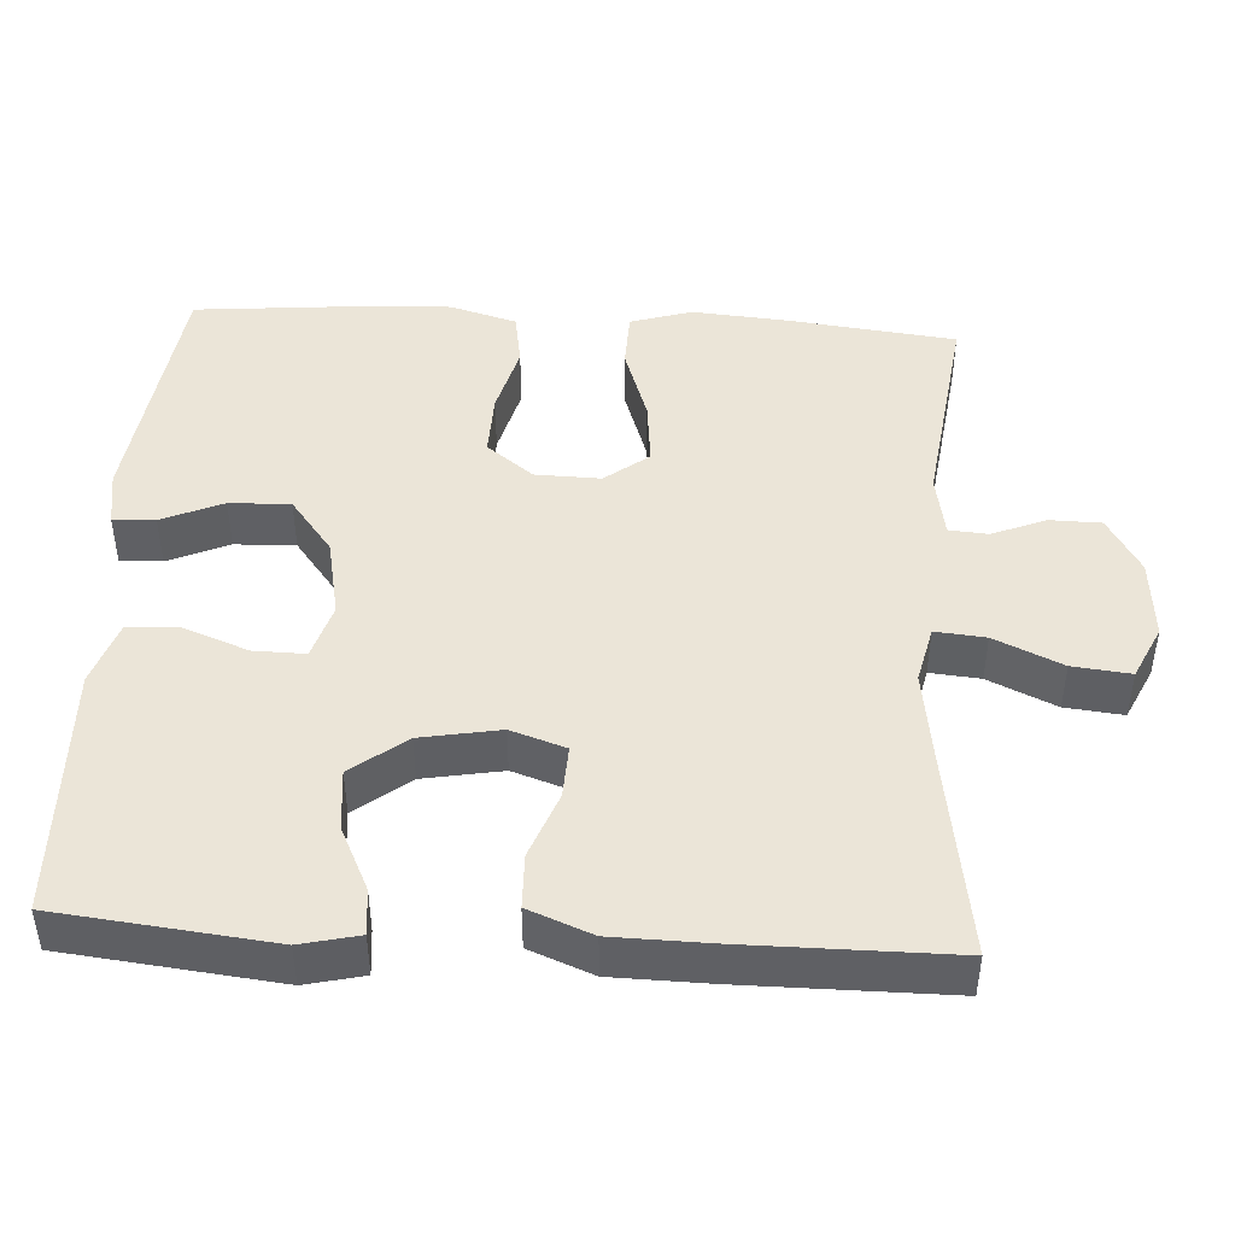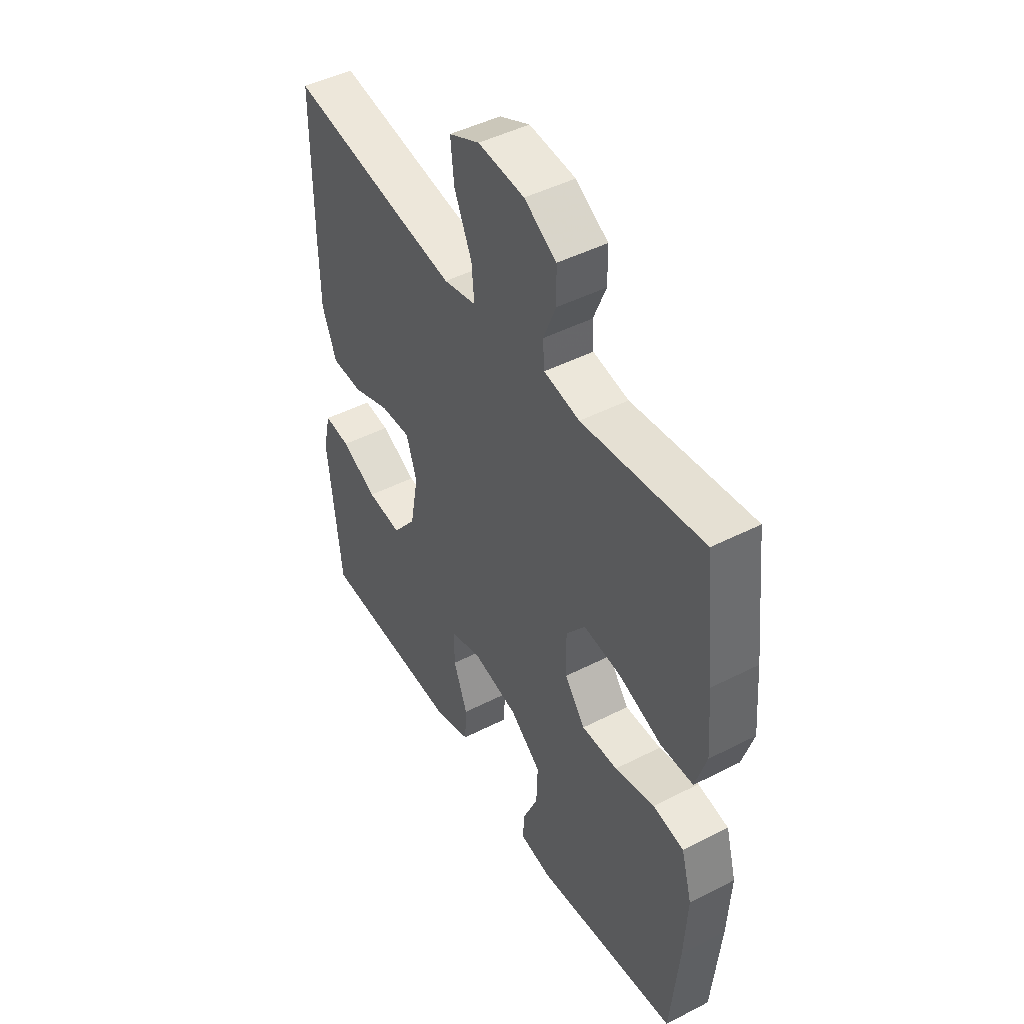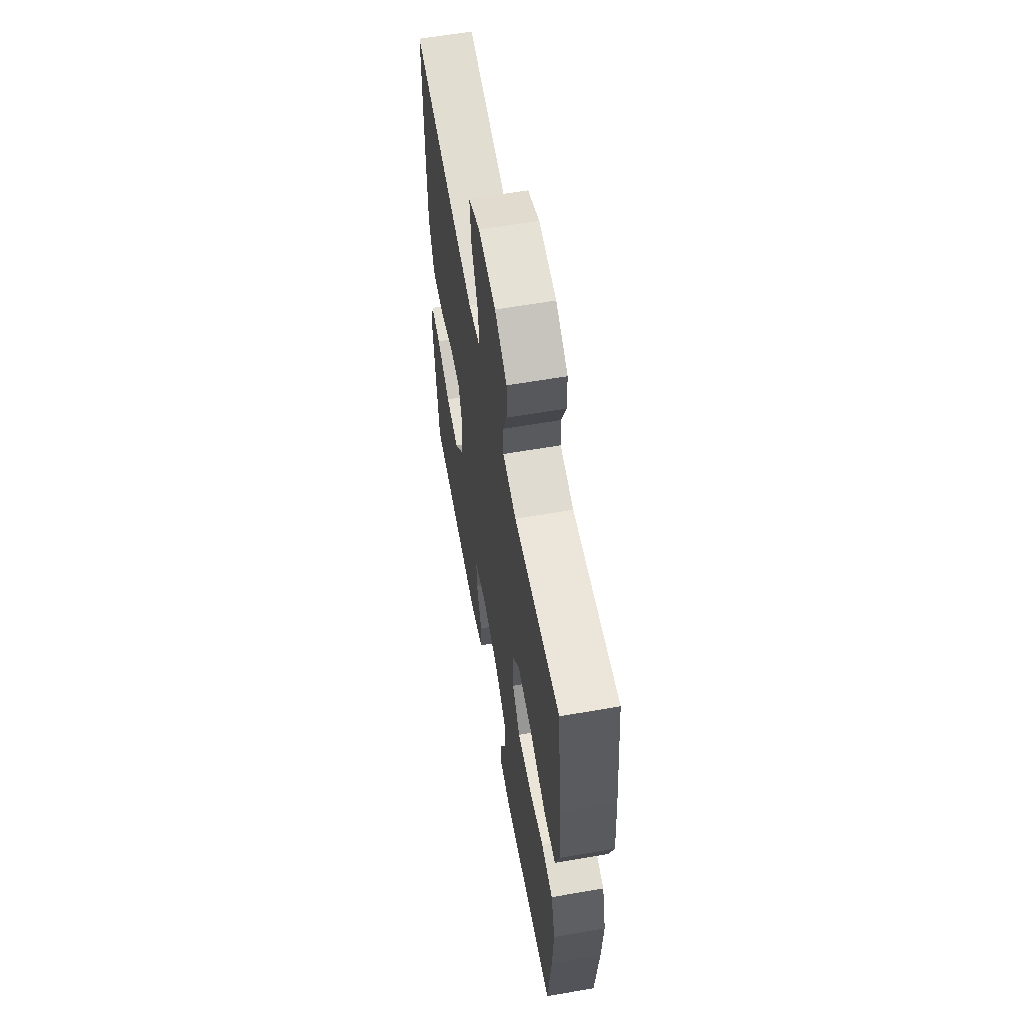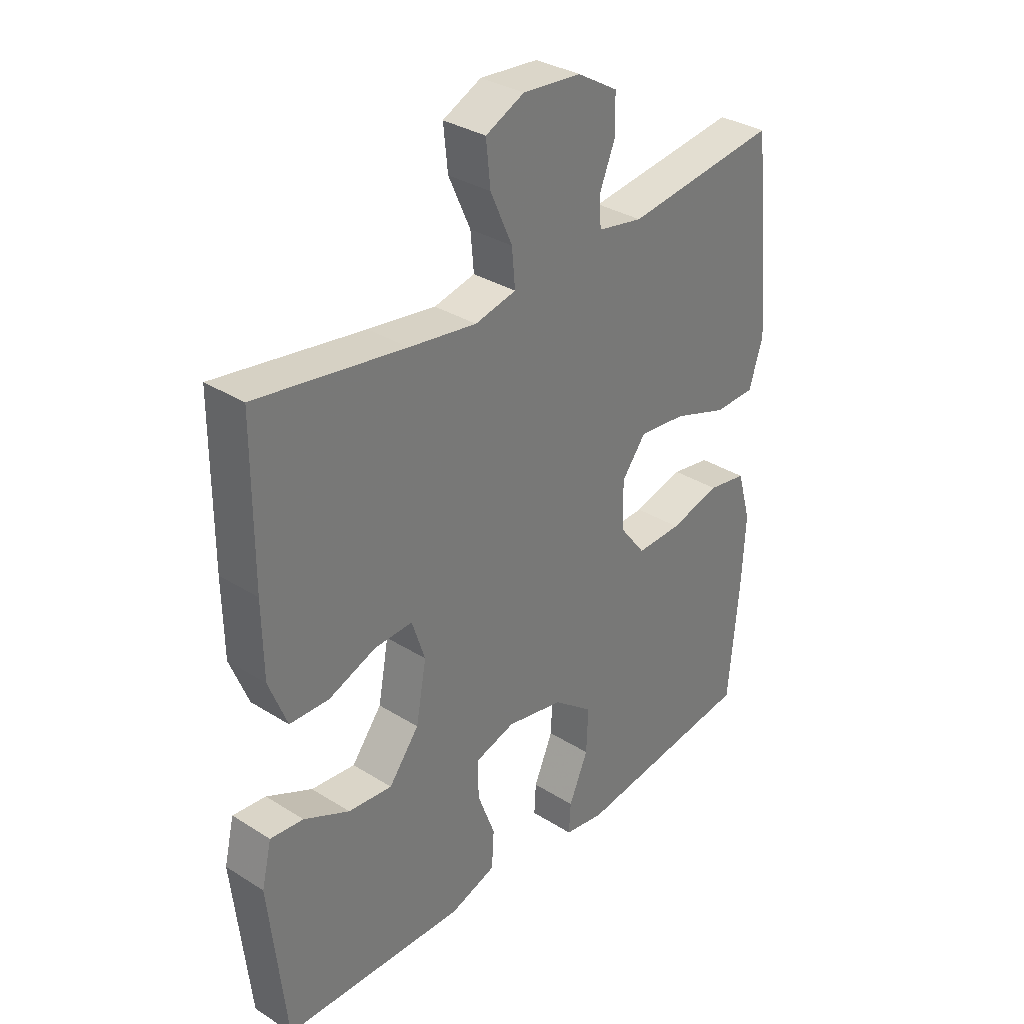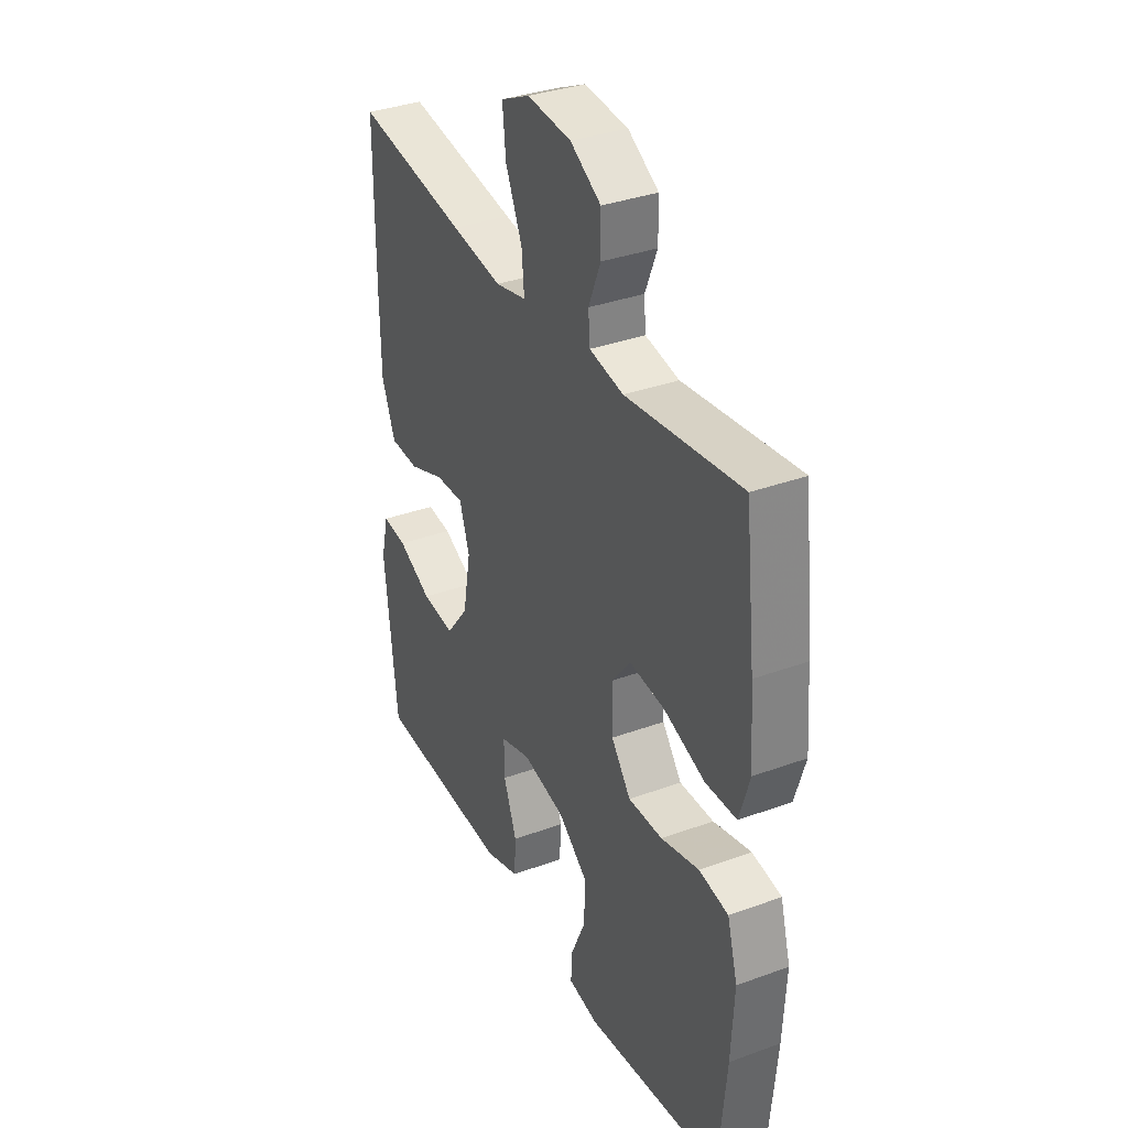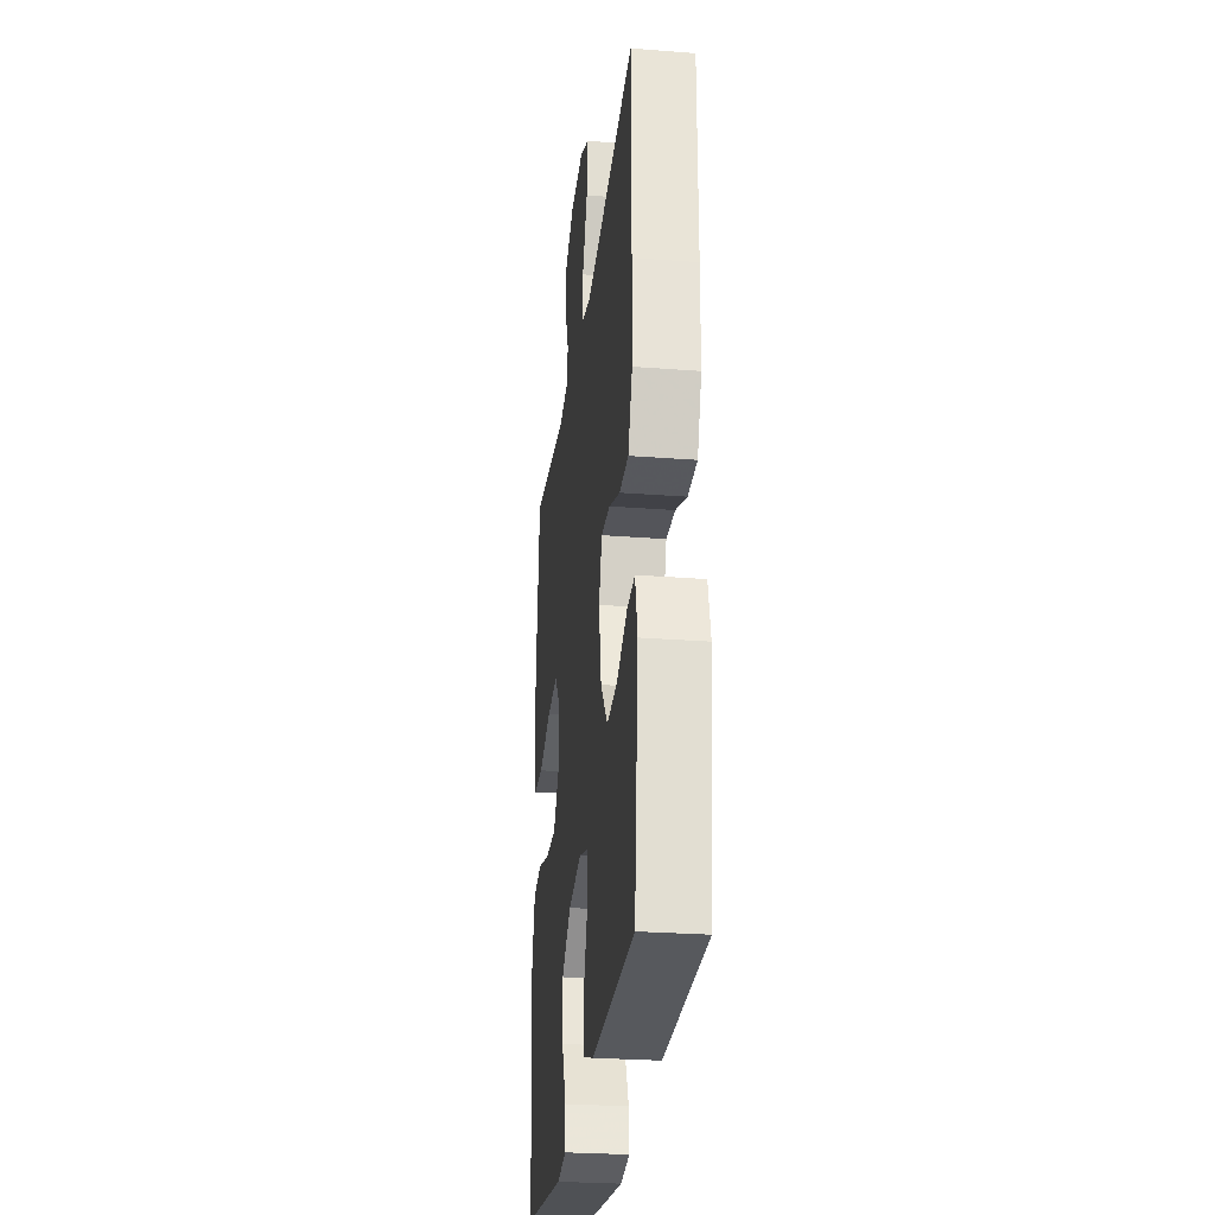
<metadata>
{"format":"obj","ext":"obj","renderer":"f3d","projection":"perspective","resolution":1024,"background":"white","views":[{"elev":45.6,"azim":-86.5,"up":"+Y"},{"elev":46.3,"azim":59.7,"up":"+Z"},{"elev":60.4,"azim":79.9,"up":"+Z"},{"elev":33.1,"azim":-49.1,"up":"+Z"},{"elev":34.9,"azim":64.0,"up":"+Z"},{"elev":-27.4,"azim":-96.8,"up":"+Z"}]}
</metadata>
<code>
v 0.5 0.07 -0.5
v 0.169 0.07 -0.543
v 0.096 0.07 -0.531
v 0.099 0.07 -0.476
v 0.134 0.07 -0.396
v 0.137 0.07 -0.316
v 0.065 0.07 -0.26
v -0.039 0.07 -0.239
v -0.112 0.07 -0.261
v -0.111 0.07 -0.329
v -0.079 0.07 -0.414
v -0.083 0.07 -0.482
v -0.167 0.07 -0.51
v -0.297 0.07 -0.506
v -0.5 0.07 -0.5
v -0.53 0.07 -0.219
v -0.512 0.07 -0.143
v -0.452 0.07 -0.149
v -0.369 0.07 -0.189
v -0.289 0.07 -0.197
v -0.234 0.07 -0.126
v -0.215 0.07 -0.022
v -0.239 0.07 0.05
v -0.308 0.07 0.047
v -0.395 0.07 0.014
v -0.466 0.07 0.016
v -0.499 0.07 0.1
v -0.501 0.07 0.23
v -0.5 0.07 0.5
v -0.23 0.07 0.458
v -0.107 0.07 0.44
v -0.032 0.07 0.457
v -0.038 0.07 0.523
v -0.078 0.07 0.612
v -0.086 0.07 0.688
v -0.016 0.07 0.721
v 0.09 0.07 0.712
v 0.164 0.07 0.668
v 0.165 0.07 0.601
v 0.136 0.07 0.53
v 0.14 0.07 0.479
v 0.222 0.07 0.464
v 0.5 0.07 0.5
v 0.525 0.07 0.28
v 0.535 0.07 0.155
v 0.51 0.07 0.074
v 0.435 0.07 0.072
v 0.336 0.07 0.106
v 0.25 0.07 0.115
v 0.206 0.07 0.058
v 0.208 0.07 -0.028
v 0.255 0.07 -0.089
v 0.338 0.07 -0.087
v 0.43 0.07 -0.063
v 0.501 0.07 -0.075
v 0.526 0.07 -0.163
v 0.519 0.07 -0.294
v 0.5 0 -0.5
v 0.169 0 -0.543
v 0.096 0 -0.531
v 0.099 0 -0.476
v 0.134 0 -0.396
v 0.137 0 -0.316
v 0.065 0 -0.26
v -0.039 0 -0.239
v -0.112 0 -0.261
v -0.111 0 -0.329
v -0.079 0 -0.414
v -0.083 0 -0.482
v -0.167 0 -0.51
v -0.297 0 -0.506
v -0.5 0 -0.5
v -0.53 0 -0.219
v -0.512 0 -0.143
v -0.452 0 -0.149
v -0.369 0 -0.189
v -0.289 0 -0.197
v -0.234 0 -0.126
v -0.215 0 -0.022
v -0.239 0 0.05
v -0.308 0 0.047
v -0.395 0 0.014
v -0.466 0 0.016
v -0.499 0 0.1
v -0.501 0 0.23
v -0.5 0 0.5
v -0.23 0 0.458
v -0.107 0 0.44
v -0.032 0 0.457
v -0.038 0 0.523
v -0.078 0 0.612
v -0.086 0 0.688
v -0.016 0 0.721
v 0.09 0 0.712
v 0.164 0 0.668
v 0.165 0 0.601
v 0.136 0 0.53
v 0.14 0 0.479
v 0.222 0 0.464
v 0.5 0 0.5
v 0.525 0 0.28
v 0.535 0 0.155
v 0.51 0 0.074
v 0.435 0 0.072
v 0.336 0 0.106
v 0.25 0 0.115
v 0.206 0 0.058
v 0.208 0 -0.028
v 0.255 0 -0.089
v 0.338 0 -0.087
v 0.43 0 -0.063
v 0.501 0 -0.075
v 0.526 0 -0.163
v 0.519 0 -0.294
f 3 4 5
f 2 3 5
f 1 2 5
f 57 1 5
f 56 57 5
f 55 56 5
f 54 55 5
f 53 54 5
f 52 53 5 6
f 51 52 6 7
f 50 51 7 8
f 49 50 8 9
f 46 47 48
f 45 46 48
f 44 45 48
f 43 44 48
f 42 43 48
f 41 42 48 49
f 38 39 40
f 37 38 40
f 36 37 40
f 35 36 40
f 34 35 40
f 33 34 40
f 32 33 40 41
f 41 49 9
f 32 41 9
f 31 32 9
f 28 29 30
f 27 28 30
f 26 27 30
f 25 26 30
f 24 25 30
f 23 24 30 31
f 17 18 19
f 16 17 19
f 15 16 19
f 14 15 19
f 14 19 20
f 13 14 20
f 12 13 20
f 11 12 20
f 10 11 20
f 9 10 20 21
f 22 23 31 9
f 9 21 22
f 62 61 60
f 62 60 59
f 62 59 58
f 62 58 114
f 62 114 113
f 62 113 112
f 62 112 111
f 62 111 110
f 63 62 110 109
f 64 63 109 108
f 65 64 108 107
f 66 65 107 106
f 105 104 103
f 105 103 102
f 105 102 101
f 105 101 100
f 105 100 99
f 106 105 99 98
f 97 96 95
f 97 95 94
f 97 94 93
f 97 93 92
f 97 92 91
f 97 91 90
f 98 97 90 89
f 66 106 98
f 66 98 89
f 66 89 88
f 87 86 85
f 87 85 84
f 87 84 83
f 87 83 82
f 87 82 81
f 88 87 81 80
f 76 75 74
f 76 74 73
f 76 73 72
f 76 72 71
f 77 76 71
f 77 71 70
f 77 70 69
f 77 69 68
f 77 68 67
f 78 77 67 66
f 66 88 80 79
f 79 78 66
f 1 58 59 2
f 2 59 60 3
f 3 60 61 4
f 4 61 62 5
f 5 62 63 6
f 6 63 64 7
f 7 64 65 8
f 8 65 66 9
f 9 66 67 10
f 10 67 68 11
f 11 68 69 12
f 12 69 70 13
f 13 70 71 14
f 14 71 72 15
f 15 72 73 16
f 16 73 74 17
f 17 74 75 18
f 18 75 76 19
f 19 76 77 20
f 20 77 78 21
f 21 78 79 22
f 22 79 80 23
f 23 80 81 24
f 24 81 82 25
f 25 82 83 26
f 26 83 84 27
f 27 84 85 28
f 28 85 86 29
f 29 86 87 30
f 30 87 88 31
f 31 88 89 32
f 32 89 90 33
f 33 90 91 34
f 34 91 92 35
f 35 92 93 36
f 36 93 94 37
f 37 94 95 38
f 38 95 96 39
f 39 96 97 40
f 40 97 98 41
f 41 98 99 42
f 42 99 100 43
f 43 100 101 44
f 44 101 102 45
f 45 102 103 46
f 46 103 104 47
f 47 104 105 48
f 48 105 106 49
f 49 106 107 50
f 50 107 108 51
f 51 108 109 52
f 52 109 110 53
f 53 110 111 54
f 54 111 112 55
f 55 112 113 56
f 56 113 114 57
f 57 114 58 1

</code>
